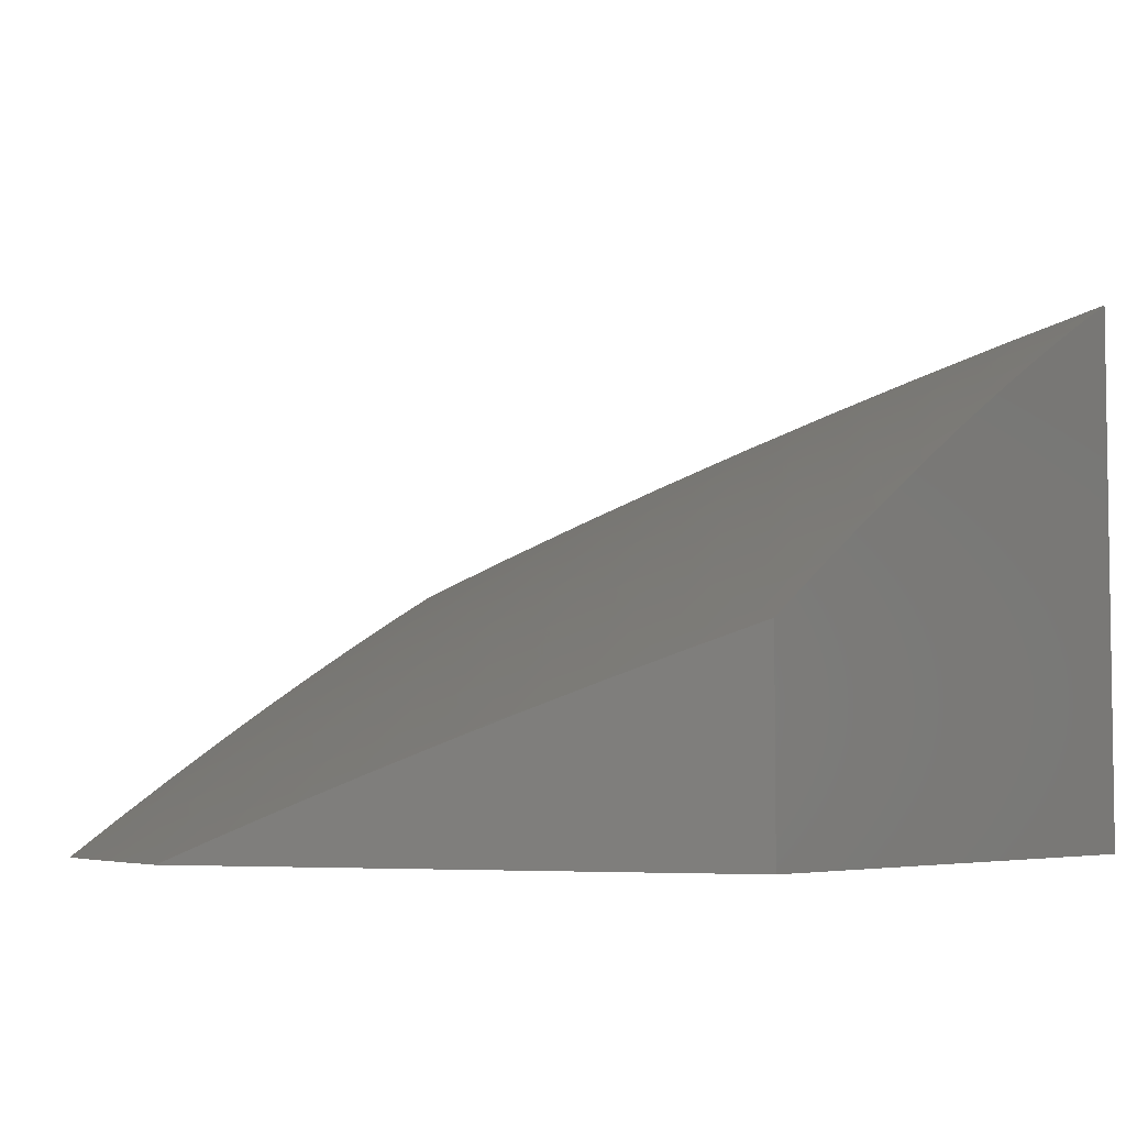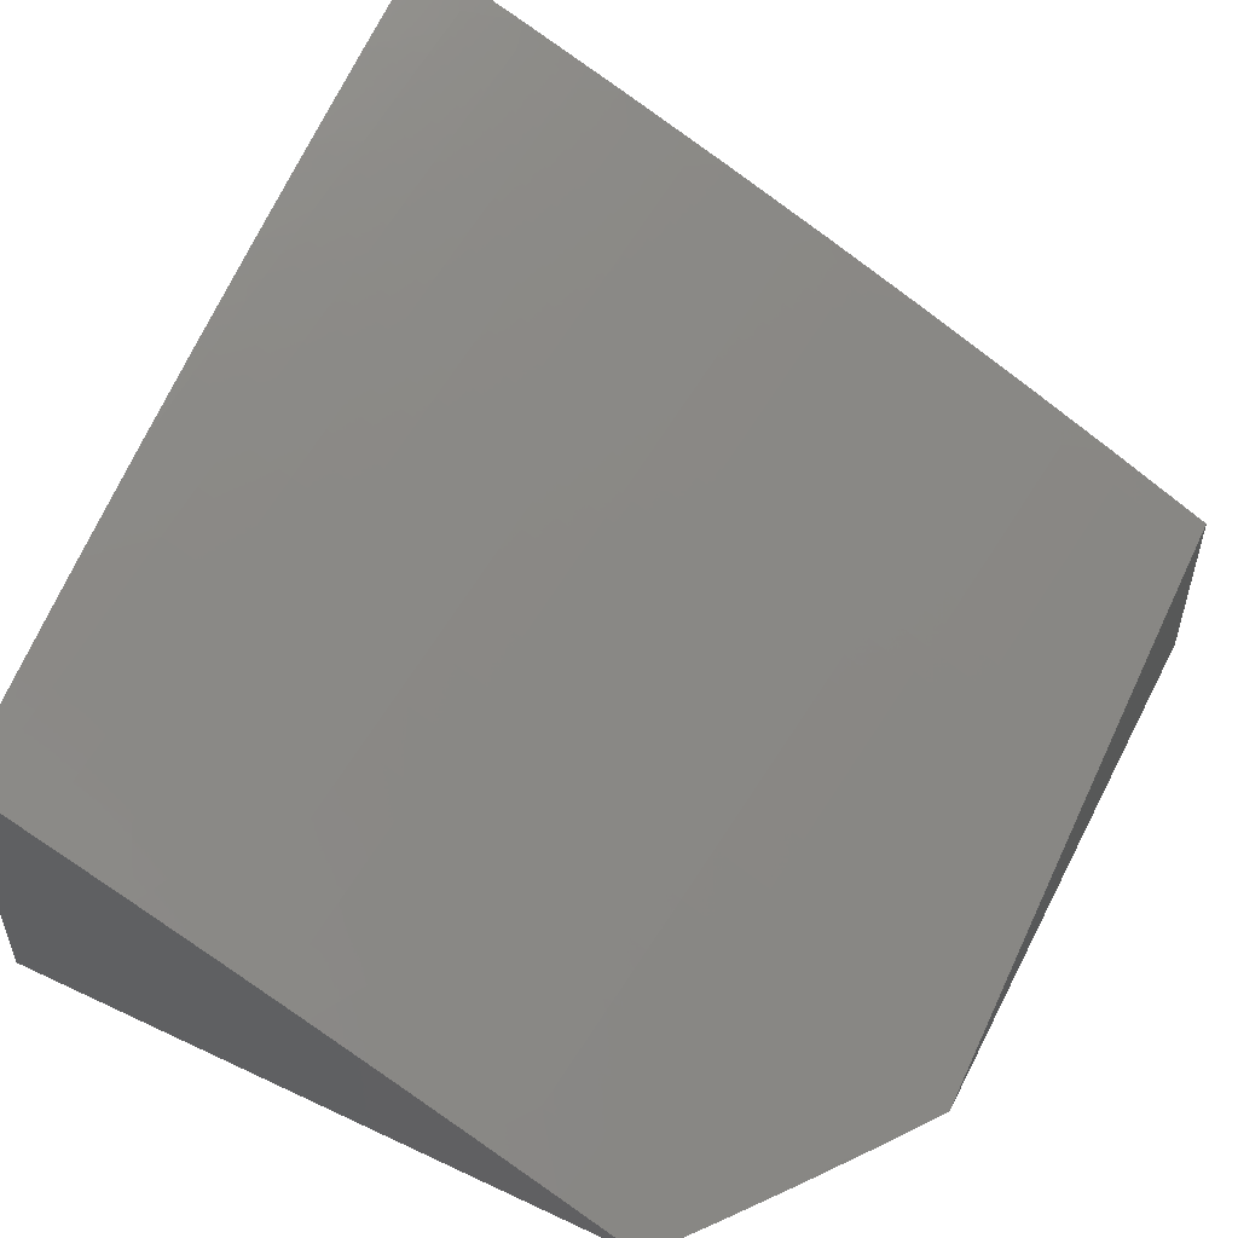
<metadata>
{"format":"stl","ext":"stl","renderer":"f3d","projection":"perspective","resolution":1024,"background":"white","views":[{"elev":-5.2,"azim":119.3,"up":"+Y"},{"elev":52.9,"azim":26.8,"up":"+Y"}]}
</metadata>
<code>
# stl→obj: 382 verts, 760 faces
v 4.878 9.294 3
v 4.96 9.243 3.031
v 5 9.231 3
v 4.957 9.235 3.063
v 5 9.205 3.088
v 4.953 9.228 3.094
v 4.949 9.22 3.125
v 4.881 9.255 3.125
v 4.877 9.247 3.157
v 4.809 9.281 3.157
v 4.805 9.274 3.188
v 4.737 9.307 3.188
v 4.733 9.299 3.219
v 4.665 9.332 3.219
v 4.661 9.324 3.251
v 4.593 9.356 3.251
v 4.589 9.348 3.282
v 4.521 9.38 3.282
v 4.517 9.372 3.313
v 4.449 9.403 3.313
v 4.445 9.395 3.345
v 4.377 9.425 3.345
v 4.373 9.417 3.376
v 4.304 9.447 3.376
v 4.301 9.439 3.407
v 4.232 9.468 3.407
v 4.228 9.46 3.438
v 4.16 9.489 3.438
v 4.156 9.48 3.47
v 4.087 9.509 3.47
v 4.083 9.5 3.501
v 4.015 9.528 3.501
v 4.011 9.519 3.532
v 4 9.533 3.504
v 4.008 9.51 3.563
v 4 9.491 3.629
v 4.068 9.464 3.626
v 4.06 9.446 3.688
v 4.136 9.436 3.626
v 4.128 9.417 3.688
v 4.205 9.407 3.626
v 4.196 9.389 3.688
v 4.273 9.378 3.626
v 4.264 9.359 3.688
v 4.341 9.348 3.626
v 4.332 9.329 3.688
v 4.408 9.317 3.626
v 4.4 9.299 3.688
v 4.476 9.286 3.626
v 4.467 9.268 3.688
v 4.544 9.255 3.626
v 4.535 9.237 3.688
v 4.611 9.223 3.626
v 4.602 9.205 3.688
v 4.678 9.191 3.626
v 4.669 9.173 3.688
v 4.745 9.158 3.626
v 4.736 9.14 3.688
v 4.812 9.124 3.626
v 4.803 9.107 3.688
v 4.879 9.091 3.626
v 4.869 9.073 3.688
v 4.936 9.038 3.688
v 4.926 9.02 3.751
v 5 9 3.701
v 4.946 9 3.777
v 4.916 9.002 3.813
v 4.892 9 3.852
v 4.85 9.036 3.813
v 4.84 9.018 3.876
v 4.774 9.051 3.876
v 4.836 9 3.926
v 4.764 9.032 3.938
v 4.779 9 4
v 4.683 9.048 4
v 4.697 9.065 3.938
v 4.631 9.098 3.938
v 4.707 9.085 3.876
v 4.641 9.117 3.876
v 4.717 9.103 3.813
v 4.65 9.136 3.813
v 4.727 9.122 3.751
v 4.66 9.155 3.751
v 4.754 9.354 3
v 4.825 9.311 3.031
v 4.893 9.277 3.031
v 4.889 9.27 3.063
v 4.885 9.262 3.094
v 4.63 9.414 3
v 4.688 9.377 3.031
v 4.756 9.344 3.031
v 4.753 9.337 3.063
v 4.821 9.304 3.063
v 4.749 9.33 3.094
v 4.817 9.296 3.094
v 4.745 9.322 3.125
v 4.813 9.289 3.125
v 4.741 9.315 3.157
v 4.506 9.471 3
v 4.551 9.442 3.031
v 4.62 9.41 3.031
v 4.616 9.402 3.063
v 4.684 9.37 3.063
v 4.612 9.395 3.094
v 4.681 9.363 3.094
v 4.609 9.387 3.125
v 4.677 9.355 3.125
v 4.605 9.38 3.157
v 4.673 9.347 3.157
v 4.601 9.372 3.188
v 4.669 9.34 3.188
v 4.597 9.364 3.219
v 4.38 9.527 3
v 4.413 9.504 3.031
v 4.482 9.473 3.031
v 4.479 9.466 3.063
v 4.547 9.434 3.063
v 4.475 9.458 3.094
v 4.544 9.427 3.094
v 4.471 9.45 3.125
v 4.54 9.419 3.125
v 4.468 9.443 3.157
v 4.536 9.411 3.157
v 4.464 9.435 3.188
v 4.533 9.404 3.188
v 4.46 9.427 3.219
v 4.529 9.396 3.219
v 4.457 9.419 3.251
v 4.525 9.388 3.251
v 4.453 9.411 3.282
v 4.344 9.534 3.031
v 4.254 9.582 3
v 4.275 9.564 3.031
v 4.206 9.593 3.031
v 4.202 9.586 3.063
v 4.133 9.615 3.063
v 4.13 9.607 3.094
v 4.06 9.635 3.094
v 4.057 9.627 3.125
v 4 9.65 3.127
v 4.054 9.62 3.157
v 4.05 9.612 3.188
v 4.123 9.591 3.157
v 4.119 9.584 3.188
v 4.192 9.563 3.157
v 4.189 9.555 3.188
v 4.261 9.534 3.157
v 4.258 9.526 3.188
v 4.33 9.504 3.157
v 4.327 9.496 3.188
v 4.399 9.474 3.157
v 4.395 9.466 3.188
v 4.127 9.635 3
v 4.136 9.622 3.031
v 4.063 9.643 3.063
v 4.067 9.651 3.031
v 4 9.686 3
v 4 9.612 3.253
v 4.047 9.604 3.219
v 4.116 9.576 3.219
v 4.185 9.547 3.219
v 4.254 9.518 3.219
v 4.323 9.488 3.219
v 4.392 9.458 3.219
v 4 9.573 3.379
v 4.037 9.579 3.313
v 4.04 9.587 3.282
v 4.044 9.596 3.251
v 4.113 9.567 3.251
v 4.022 9.545 3.438
v 4.026 9.554 3.407
v 4.03 9.562 3.376
v 4.098 9.534 3.376
v 4.102 9.543 3.345
v 4.171 9.514 3.345
v 4.174 9.523 3.313
v 4.243 9.493 3.313
v 4.247 9.502 3.282
v 4.316 9.472 3.282
v 4.319 9.48 3.251
v 4.388 9.45 3.251
v 4 9.447 3.753
v 4.052 9.427 3.751
v 4.12 9.399 3.751
v 4.188 9.37 3.751
v 4.256 9.341 3.751
v 4.323 9.311 3.751
v 4.391 9.281 3.751
v 4.458 9.25 3.751
v 4.526 9.219 3.751
v 4.593 9.187 3.751
v 4.044 9.408 3.813
v 4 9.402 3.877
v 4.035 9.388 3.876
v 4.027 9.368 3.938
v 4.103 9.36 3.876
v 4.095 9.34 3.938
v 4.171 9.332 3.876
v 4.162 9.312 3.938
v 4.238 9.302 3.876
v 4.229 9.283 3.938
v 4.306 9.273 3.876
v 4.297 9.253 3.938
v 4.373 9.243 3.876
v 4.364 9.223 3.938
v 4.44 9.212 3.876
v 4.431 9.193 3.938
v 4.507 9.181 3.876
v 4.498 9.162 3.938
v 4.574 9.149 3.876
v 4.564 9.13 3.938
v 4 9.356 4
v 4.099 9.315 4
v 4.197 9.273 4
v 4.295 9.23 4
v 4.393 9.186 4
v 4.49 9.141 4
v 4.587 9.095 4
v 5 9.032 3.614
v 4.946 9.056 3.626
v 4.888 9.108 3.563
v 4.821 9.142 3.563
v 4.754 9.175 3.563
v 4.687 9.208 3.563
v 4.62 9.241 3.563
v 4.552 9.273 3.563
v 4.485 9.304 3.563
v 4.417 9.335 3.563
v 4.349 9.366 3.563
v 4.281 9.395 3.563
v 4.213 9.425 3.563
v 4.144 9.454 3.563
v 4.076 9.482 3.563
v 4.08 9.491 3.532
v 4.955 9.073 3.563
v 5 9.062 3.527
v 4.96 9.082 3.532
v 4.964 9.09 3.501
v 4.897 9.125 3.501
v 4.902 9.133 3.47
v 4.83 9.159 3.501
v 4.835 9.167 3.47
v 4.763 9.193 3.501
v 4.768 9.201 3.47
v 4.696 9.226 3.501
v 4.7 9.234 3.47
v 4.628 9.258 3.501
v 4.633 9.267 3.47
v 4.561 9.29 3.501
v 4.565 9.299 3.47
v 4.493 9.322 3.501
v 4.497 9.33 3.47
v 4.425 9.353 3.501
v 4.429 9.361 3.47
v 4.357 9.383 3.501
v 4.361 9.392 3.47
v 4.289 9.413 3.501
v 4.293 9.422 3.47
v 4.22 9.442 3.501
v 4.224 9.451 3.47
v 4.152 9.471 3.501
v 5 9.092 3.44
v 4.969 9.099 3.47
v 4.906 9.142 3.438
v 4.839 9.176 3.438
v 4.772 9.209 3.438
v 4.704 9.242 3.438
v 4.637 9.275 3.438
v 4.569 9.307 3.438
v 4.501 9.339 3.438
v 4.433 9.37 3.438
v 4.365 9.4 3.438
v 4.297 9.43 3.438
v 5 9.122 3.353
v 4.978 9.115 3.407
v 4.974 9.107 3.438
v 5 9.15 3.265
v 4.991 9.139 3.313
v 4.987 9.131 3.345
v 4.983 9.123 3.376
v 4.919 9.166 3.345
v 4.915 9.158 3.376
v 4.848 9.192 3.376
v 4.844 9.184 3.407
v 4.776 9.218 3.407
v 5 9.178 3.177
v 4.936 9.198 3.219
v 4.932 9.19 3.251
v 4.928 9.182 3.282
v 4.861 9.216 3.282
v 4.856 9.208 3.313
v 4.789 9.242 3.313
v 4.785 9.234 3.345
v 4.717 9.267 3.345
v 4.713 9.259 3.376
v 4.645 9.292 3.376
v 4.641 9.283 3.407
v 4.573 9.316 3.407
v 4.945 9.213 3.157
v 4.94 9.205 3.188
v 4.873 9.24 3.188
v 4.869 9.232 3.219
v 4.801 9.266 3.219
v 4.797 9.258 3.251
v 4.729 9.291 3.251
v 4.725 9.283 3.282
v 4.657 9.316 3.282
v 4.653 9.308 3.313
v 4.585 9.34 3.313
v 4.581 9.332 3.345
v 4.513 9.364 3.345
v 4.509 9.355 3.376
v 4.441 9.387 3.376
v 4.437 9.378 3.407
v 4.369 9.409 3.407
v 4.865 9.224 3.251
v 4.924 9.174 3.313
v 4.852 9.2 3.345
v 4.78 9.226 3.376
v 4.709 9.251 3.407
v 4.911 9.15 3.407
v 4.893 9.116 3.532
v 4.826 9.15 3.532
v 4.759 9.184 3.532
v 4.692 9.217 3.532
v 4.624 9.249 3.532
v 4.557 9.281 3.532
v 4.489 9.313 3.532
v 4.421 9.344 3.532
v 4.353 9.374 3.532
v 4.285 9.404 3.532
v 4.217 9.434 3.532
v 4.148 9.463 3.532
v 4.86 9.055 3.751
v 4.793 9.089 3.751
v 4.783 9.07 3.813
v 4.996 9.147 3.282
v 4.793 9.25 3.282
v 4.721 9.275 3.313
v 4.649 9.3 3.345
v 4.577 9.324 3.376
v 4.505 9.347 3.407
v 4.583 9.168 3.813
v 4.517 9.2 3.813
v 4.449 9.231 3.813
v 4.382 9.262 3.813
v 4.315 9.292 3.813
v 4.247 9.322 3.813
v 4.18 9.351 3.813
v 4.112 9.38 3.813
v 4.41 9.496 3.063
v 4.341 9.527 3.063
v 4.271 9.557 3.063
v 4.406 9.489 3.094
v 4.337 9.519 3.094
v 4.268 9.549 3.094
v 4.199 9.578 3.094
v 4.403 9.481 3.125
v 4.334 9.512 3.125
v 4.265 9.541 3.125
v 4.195 9.571 3.125
v 4.126 9.599 3.125
v 4.384 9.442 3.282
v 4.38 9.434 3.313
v 4.251 9.51 3.251
v 4.178 9.531 3.282
v 4.105 9.551 3.313
v 4.033 9.571 3.345
v 4.312 9.464 3.313
v 4.308 9.456 3.345
v 4.24 9.485 3.345
v 4.236 9.477 3.376
v 4.163 9.497 3.407
v 4.091 9.517 3.438
v 4.019 9.536 3.47
v 4.182 9.539 3.251
v 4.109 9.559 3.282
v 4.167 9.506 3.376
v 4.095 9.526 3.407
v 4 9 4
v 4 9 3
v 5 9 3
f 1 2 3
f 3 2 4
f 3 4 5
f 5 4 6
f 5 6 7
f 7 6 8
f 7 8 9
f 9 8 10
f 9 10 11
f 11 10 12
f 11 12 13
f 13 12 14
f 13 14 15
f 15 14 16
f 15 16 17
f 17 16 18
f 17 18 19
f 19 18 20
f 19 20 21
f 21 20 22
f 21 22 23
f 23 22 24
f 23 24 25
f 25 24 26
f 25 26 27
f 27 26 28
f 27 28 29
f 29 28 30
f 29 30 31
f 31 30 32
f 31 32 33
f 33 32 34
f 33 34 35
f 35 34 36
f 35 36 37
f 37 36 38
f 37 38 39
f 39 38 40
f 39 40 41
f 41 40 42
f 41 42 43
f 43 42 44
f 43 44 45
f 45 44 46
f 45 46 47
f 47 46 48
f 47 48 49
f 49 48 50
f 49 50 51
f 51 50 52
f 51 52 53
f 53 52 54
f 53 54 55
f 55 54 56
f 55 56 57
f 57 56 58
f 57 58 59
f 59 58 60
f 59 60 61
f 61 60 62
f 61 62 63
f 63 62 64
f 63 64 65
f 65 64 66
f 66 64 67
f 66 67 68
f 68 67 69
f 68 69 70
f 70 69 71
f 70 71 72
f 72 71 73
f 72 73 74
f 74 73 75
f 75 73 76
f 75 76 77
f 77 76 78
f 77 78 79
f 79 78 80
f 79 80 81
f 81 80 82
f 81 82 83
f 83 82 58
f 83 58 56
f 84 85 1
f 1 85 86
f 1 86 2
f 2 86 87
f 2 87 4
f 4 87 88
f 4 88 6
f 6 88 8
f 89 90 84
f 84 90 91
f 84 91 85
f 85 91 92
f 85 92 93
f 93 92 94
f 93 94 95
f 95 94 96
f 95 96 97
f 97 96 98
f 97 98 10
f 10 98 12
f 99 100 89
f 89 100 101
f 89 101 90
f 90 101 102
f 90 102 103
f 103 102 104
f 103 104 105
f 105 104 106
f 105 106 107
f 107 106 108
f 107 108 109
f 109 108 110
f 109 110 111
f 111 110 112
f 111 112 14
f 14 112 16
f 113 114 99
f 99 114 115
f 99 115 100
f 100 115 116
f 100 116 117
f 117 116 118
f 117 118 119
f 119 118 120
f 119 120 121
f 121 120 122
f 121 122 123
f 123 122 124
f 123 124 125
f 125 124 126
f 125 126 127
f 127 126 128
f 127 128 129
f 129 128 130
f 129 130 18
f 18 130 20
f 114 113 131
f 131 113 132
f 131 132 133
f 133 132 134
f 133 134 135
f 135 134 136
f 135 136 137
f 137 136 138
f 137 138 139
f 139 138 140
f 139 140 141
f 141 140 142
f 141 142 143
f 143 142 144
f 143 144 145
f 145 144 146
f 145 146 147
f 147 146 148
f 147 148 149
f 149 148 150
f 149 150 151
f 151 150 152
f 151 152 122
f 122 152 124
f 132 153 134
f 134 153 154
f 134 154 136
f 136 154 155
f 136 155 138
f 138 155 140
f 154 153 156
f 156 153 157
f 156 157 155
f 155 157 140
f 140 158 142
f 142 158 159
f 142 159 144
f 144 159 160
f 144 160 146
f 146 160 161
f 146 161 148
f 148 161 162
f 148 162 150
f 150 162 163
f 150 163 152
f 152 163 164
f 152 164 124
f 124 164 126
f 165 166 158
f 158 166 167
f 158 167 168
f 168 167 169
f 168 169 160
f 160 169 161
f 34 170 165
f 165 170 171
f 165 171 172
f 172 171 173
f 172 173 174
f 174 173 175
f 174 175 176
f 176 175 177
f 176 177 178
f 178 177 179
f 178 179 180
f 180 179 181
f 180 181 164
f 164 181 126
f 36 182 38
f 38 182 183
f 38 183 40
f 40 183 184
f 40 184 42
f 42 184 185
f 42 185 44
f 44 185 186
f 44 186 46
f 46 186 187
f 46 187 48
f 48 187 188
f 48 188 50
f 50 188 189
f 50 189 52
f 52 189 190
f 52 190 54
f 54 190 191
f 54 191 56
f 56 191 83
f 183 182 192
f 192 182 193
f 192 193 194
f 194 193 195
f 194 195 196
f 196 195 197
f 196 197 198
f 198 197 199
f 198 199 200
f 200 199 201
f 200 201 202
f 202 201 203
f 202 203 204
f 204 203 205
f 204 205 206
f 206 205 207
f 206 207 208
f 208 207 209
f 208 209 210
f 210 209 211
f 210 211 79
f 79 211 77
f 193 212 195
f 195 212 213
f 195 213 197
f 197 213 199
f 213 214 199
f 199 214 201
f 214 215 201
f 201 215 203
f 203 215 205
f 205 215 216
f 205 216 207
f 207 216 217
f 207 217 209
f 209 217 211
f 217 218 211
f 211 218 77
f 218 75 77
f 72 68 70
f 65 219 63
f 63 219 220
f 63 220 61
f 61 220 221
f 61 221 59
f 59 221 222
f 59 222 57
f 57 222 223
f 57 223 55
f 55 223 224
f 55 224 53
f 53 224 225
f 53 225 51
f 51 225 226
f 51 226 49
f 49 226 227
f 49 227 47
f 47 227 228
f 47 228 45
f 45 228 229
f 45 229 43
f 43 229 230
f 43 230 41
f 41 230 231
f 41 231 39
f 39 231 232
f 39 232 37
f 37 232 233
f 37 233 35
f 35 233 234
f 35 234 33
f 33 234 31
f 220 219 235
f 235 219 236
f 235 236 237
f 237 236 238
f 237 238 239
f 239 238 240
f 239 240 241
f 241 240 242
f 241 242 243
f 243 242 244
f 243 244 245
f 245 244 246
f 245 246 247
f 247 246 248
f 247 248 249
f 249 248 250
f 249 250 251
f 251 250 252
f 251 252 253
f 253 252 254
f 253 254 255
f 255 254 256
f 255 256 257
f 257 256 258
f 257 258 259
f 259 258 260
f 259 260 261
f 261 260 29
f 261 29 31
f 236 262 238
f 238 262 263
f 238 263 240
f 240 263 264
f 240 264 242
f 242 264 265
f 242 265 244
f 244 265 266
f 244 266 246
f 246 266 267
f 246 267 248
f 248 267 268
f 248 268 250
f 250 268 269
f 250 269 252
f 252 269 270
f 252 270 254
f 254 270 271
f 254 271 256
f 256 271 272
f 256 272 258
f 258 272 273
f 258 273 260
f 260 273 27
f 260 27 29
f 274 275 262
f 262 275 276
f 262 276 263
f 263 276 264
f 277 278 274
f 274 278 279
f 274 279 280
f 280 279 281
f 280 281 282
f 282 281 283
f 282 283 284
f 284 283 285
f 284 285 266
f 266 285 267
f 286 287 277
f 277 287 288
f 277 288 289
f 289 288 290
f 289 290 291
f 291 290 292
f 291 292 293
f 293 292 294
f 293 294 295
f 295 294 296
f 295 296 297
f 297 296 298
f 297 298 269
f 269 298 270
f 5 7 286
f 286 7 299
f 286 299 300
f 300 299 301
f 300 301 302
f 302 301 303
f 302 303 304
f 304 303 305
f 304 305 306
f 306 305 307
f 306 307 308
f 308 307 309
f 308 309 310
f 310 309 311
f 310 311 312
f 312 311 313
f 312 313 314
f 314 313 315
f 314 315 272
f 272 315 273
f 287 286 300
f 301 299 9
f 9 299 7
f 300 302 287
f 287 302 316
f 287 316 288
f 288 316 290
f 279 278 317
f 317 278 289
f 317 289 291
f 279 317 281
f 281 317 318
f 281 318 283
f 283 318 319
f 283 319 285
f 285 319 320
f 285 320 267
f 267 320 268
f 318 317 291
f 276 275 321
f 321 275 282
f 321 282 284
f 265 264 321
f 321 264 276
f 265 321 284
f 235 237 322
f 322 237 239
f 322 239 323
f 323 239 241
f 323 241 324
f 324 241 243
f 324 243 325
f 325 243 245
f 325 245 326
f 326 245 247
f 326 247 327
f 327 247 249
f 327 249 328
f 328 249 251
f 328 251 329
f 329 251 253
f 329 253 330
f 330 253 255
f 330 255 331
f 331 255 257
f 331 257 332
f 332 257 259
f 332 259 333
f 333 259 261
f 333 261 234
f 234 261 31
f 220 235 221
f 221 235 322
f 221 322 222
f 222 322 323
f 222 323 223
f 223 323 324
f 223 324 224
f 224 324 325
f 224 325 225
f 225 325 326
f 225 326 226
f 226 326 327
f 226 327 227
f 227 327 328
f 227 328 228
f 228 328 329
f 228 329 229
f 229 329 330
f 229 330 230
f 230 330 331
f 230 331 231
f 231 331 332
f 231 332 232
f 232 332 333
f 232 333 233
f 233 333 234
f 67 64 334
f 334 64 62
f 334 62 335
f 335 62 60
f 335 60 82
f 82 60 58
f 67 334 69
f 69 334 336
f 69 336 71
f 71 336 78
f 71 78 76
f 336 334 335
f 274 280 275
f 275 280 282
f 277 289 337
f 337 289 278
f 337 278 277
f 87 86 93
f 93 86 85
f 88 87 95
f 95 87 93
f 8 88 97
f 97 88 95
f 97 10 8
f 301 9 11
f 301 11 303
f 303 11 13
f 303 13 305
f 305 13 15
f 305 15 307
f 307 15 17
f 307 17 309
f 309 17 19
f 309 19 311
f 311 19 21
f 311 21 313
f 313 21 23
f 313 23 315
f 315 23 25
f 315 25 273
f 273 25 27
f 316 302 304
f 290 316 338
f 338 316 304
f 338 304 306
f 290 338 292
f 292 338 339
f 292 339 294
f 294 339 340
f 294 340 296
f 296 340 341
f 296 341 298
f 298 341 342
f 298 342 270
f 270 342 271
f 339 338 306
f 318 291 293
f 318 293 319
f 319 293 295
f 319 295 320
f 320 295 297
f 320 297 268
f 268 297 269
f 265 284 266
f 336 335 80
f 80 335 82
f 80 78 336
f 73 71 76
f 92 91 103
f 103 91 90
f 94 92 105
f 105 92 103
f 96 94 107
f 107 94 105
f 98 96 109
f 109 96 107
f 12 98 111
f 111 98 109
f 111 14 12
f 339 306 308
f 339 308 340
f 340 308 310
f 340 310 341
f 341 310 312
f 341 312 342
f 342 312 314
f 342 314 271
f 271 314 272
f 81 83 343
f 343 83 191
f 343 191 344
f 344 191 190
f 344 190 345
f 345 190 189
f 345 189 346
f 346 189 188
f 346 188 347
f 347 188 187
f 347 187 348
f 348 187 186
f 348 186 349
f 349 186 185
f 349 185 350
f 350 185 184
f 350 184 192
f 192 184 183
f 79 81 210
f 210 81 343
f 210 343 208
f 208 343 344
f 208 344 206
f 206 344 345
f 206 345 204
f 204 345 346
f 204 346 202
f 202 346 347
f 202 347 200
f 200 347 348
f 200 348 198
f 198 348 349
f 198 349 196
f 196 349 350
f 196 350 194
f 194 350 192
f 100 117 101
f 101 117 102
f 117 119 102
f 102 119 104
f 119 121 104
f 104 121 106
f 121 123 106
f 106 123 108
f 123 125 108
f 108 125 110
f 125 127 110
f 110 127 112
f 127 129 112
f 112 129 16
f 129 18 16
f 116 115 351
f 351 115 114
f 351 114 352
f 352 114 131
f 352 131 353
f 353 131 133
f 353 133 135
f 118 116 354
f 354 116 351
f 354 351 355
f 355 351 352
f 355 352 356
f 356 352 353
f 356 353 357
f 357 353 135
f 357 135 137
f 151 122 120
f 120 118 358
f 358 118 354
f 358 354 359
f 359 354 355
f 359 355 360
f 360 355 356
f 360 356 361
f 361 356 357
f 361 357 362
f 362 357 137
f 362 137 139
f 126 181 128
f 128 181 363
f 128 363 130
f 130 363 364
f 130 364 20
f 20 364 22
f 359 149 358
f 358 149 151
f 358 151 120
f 149 359 147
f 147 359 360
f 147 360 145
f 145 360 361
f 145 361 143
f 143 361 362
f 143 362 141
f 141 362 139
f 164 163 180
f 180 163 365
f 180 365 178
f 178 365 366
f 178 366 176
f 176 366 367
f 176 367 174
f 174 367 368
f 174 368 172
f 172 368 165
f 365 163 162
f 363 181 179
f 364 363 369
f 369 363 179
f 369 179 177
f 22 364 370
f 370 364 369
f 370 369 371
f 371 369 177
f 371 177 175
f 22 370 24
f 24 370 372
f 24 372 26
f 26 372 373
f 26 373 28
f 28 373 374
f 28 374 30
f 30 374 375
f 30 375 32
f 32 375 34
f 372 370 371
f 365 162 376
f 376 162 161
f 376 161 169
f 365 376 366
f 366 376 377
f 366 377 367
f 367 377 166
f 367 166 368
f 368 166 165
f 377 376 169
f 372 371 378
f 378 371 175
f 378 175 173
f 372 378 373
f 373 378 379
f 373 379 374
f 374 379 170
f 374 170 375
f 375 170 34
f 379 378 173
f 156 155 154
f 158 168 159
f 159 168 160
f 377 169 167
f 167 166 377
f 379 173 171
f 171 170 379
f 74 75 380
f 380 75 218
f 380 218 217
f 217 216 380
f 380 216 215
f 380 215 214
f 214 213 380
f 380 213 212
f 212 193 380
f 380 193 182
f 380 182 381
f 381 182 36
f 381 36 34
f 34 165 381
f 381 165 158
f 381 158 140
f 140 157 381
f 157 153 381
f 381 153 132
f 381 132 113
f 113 99 381
f 381 99 89
f 381 89 84
f 381 84 382
f 382 84 1
f 382 1 3
f 382 65 381
f 381 65 66
f 381 66 68
f 381 68 380
f 380 68 72
f 380 72 74
f 3 5 382
f 382 5 286
f 382 286 277
f 277 274 382
f 382 274 262
f 382 262 236
f 236 219 382
f 382 219 65

</code>
